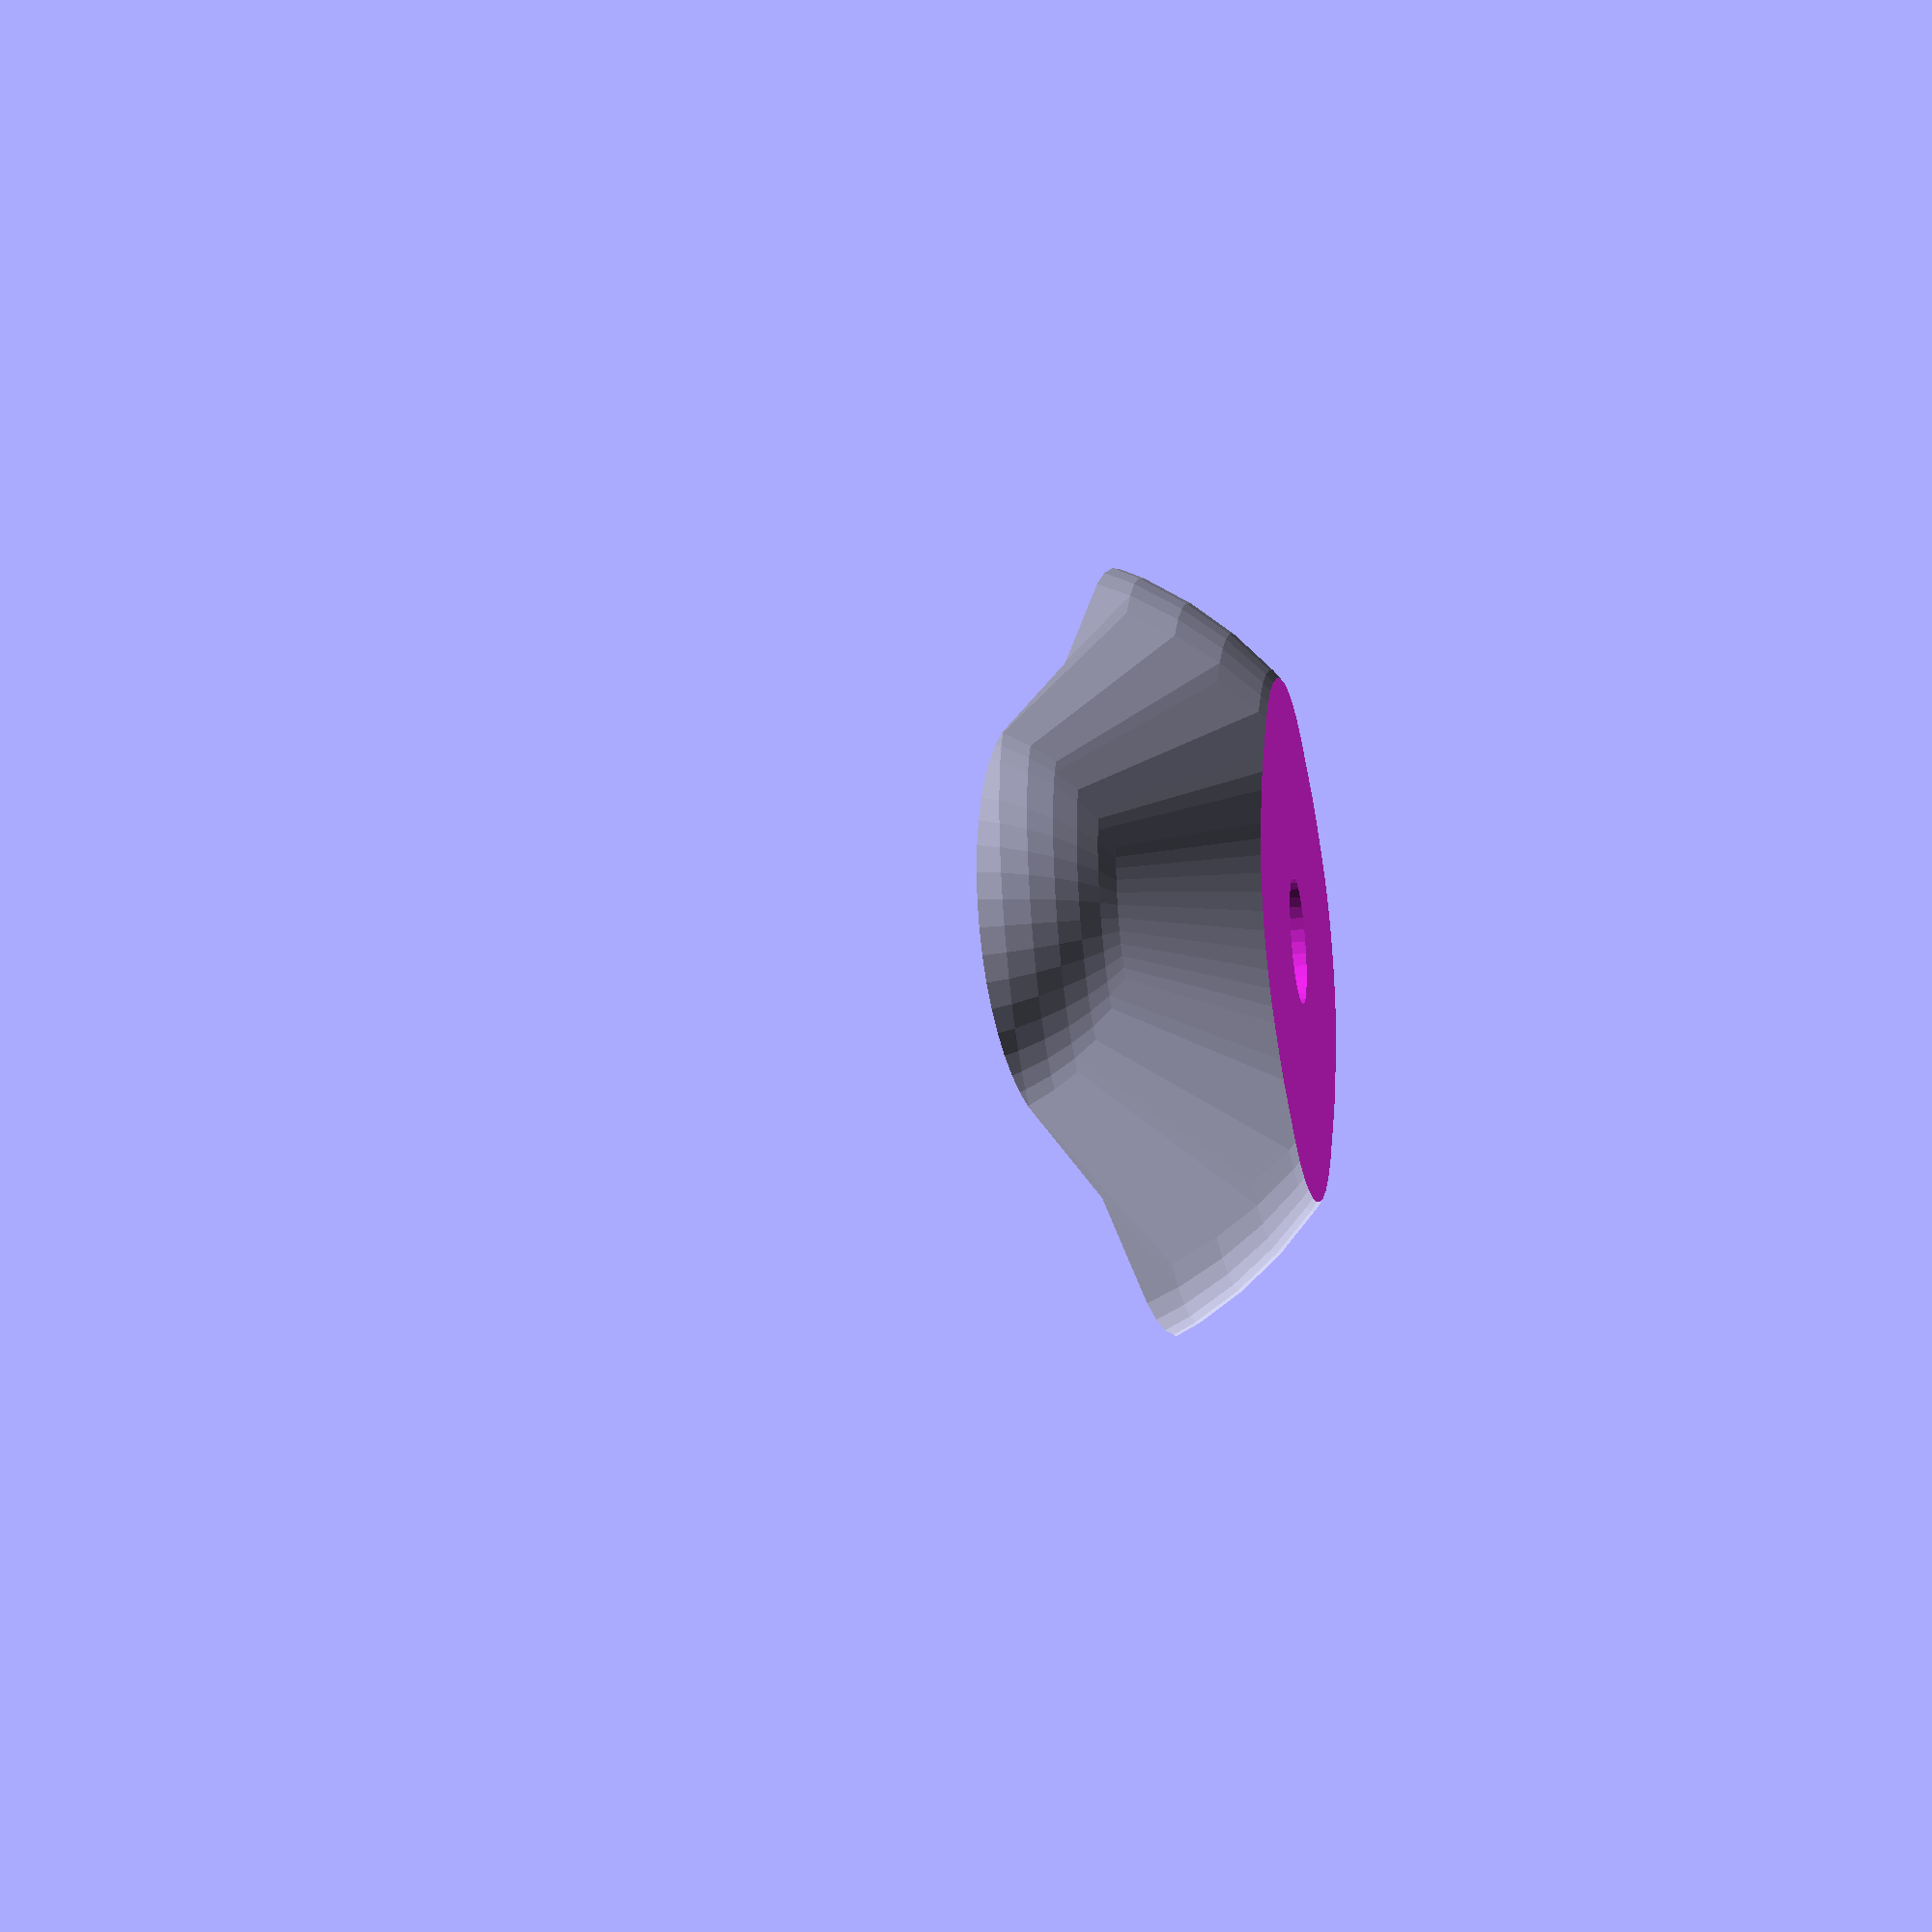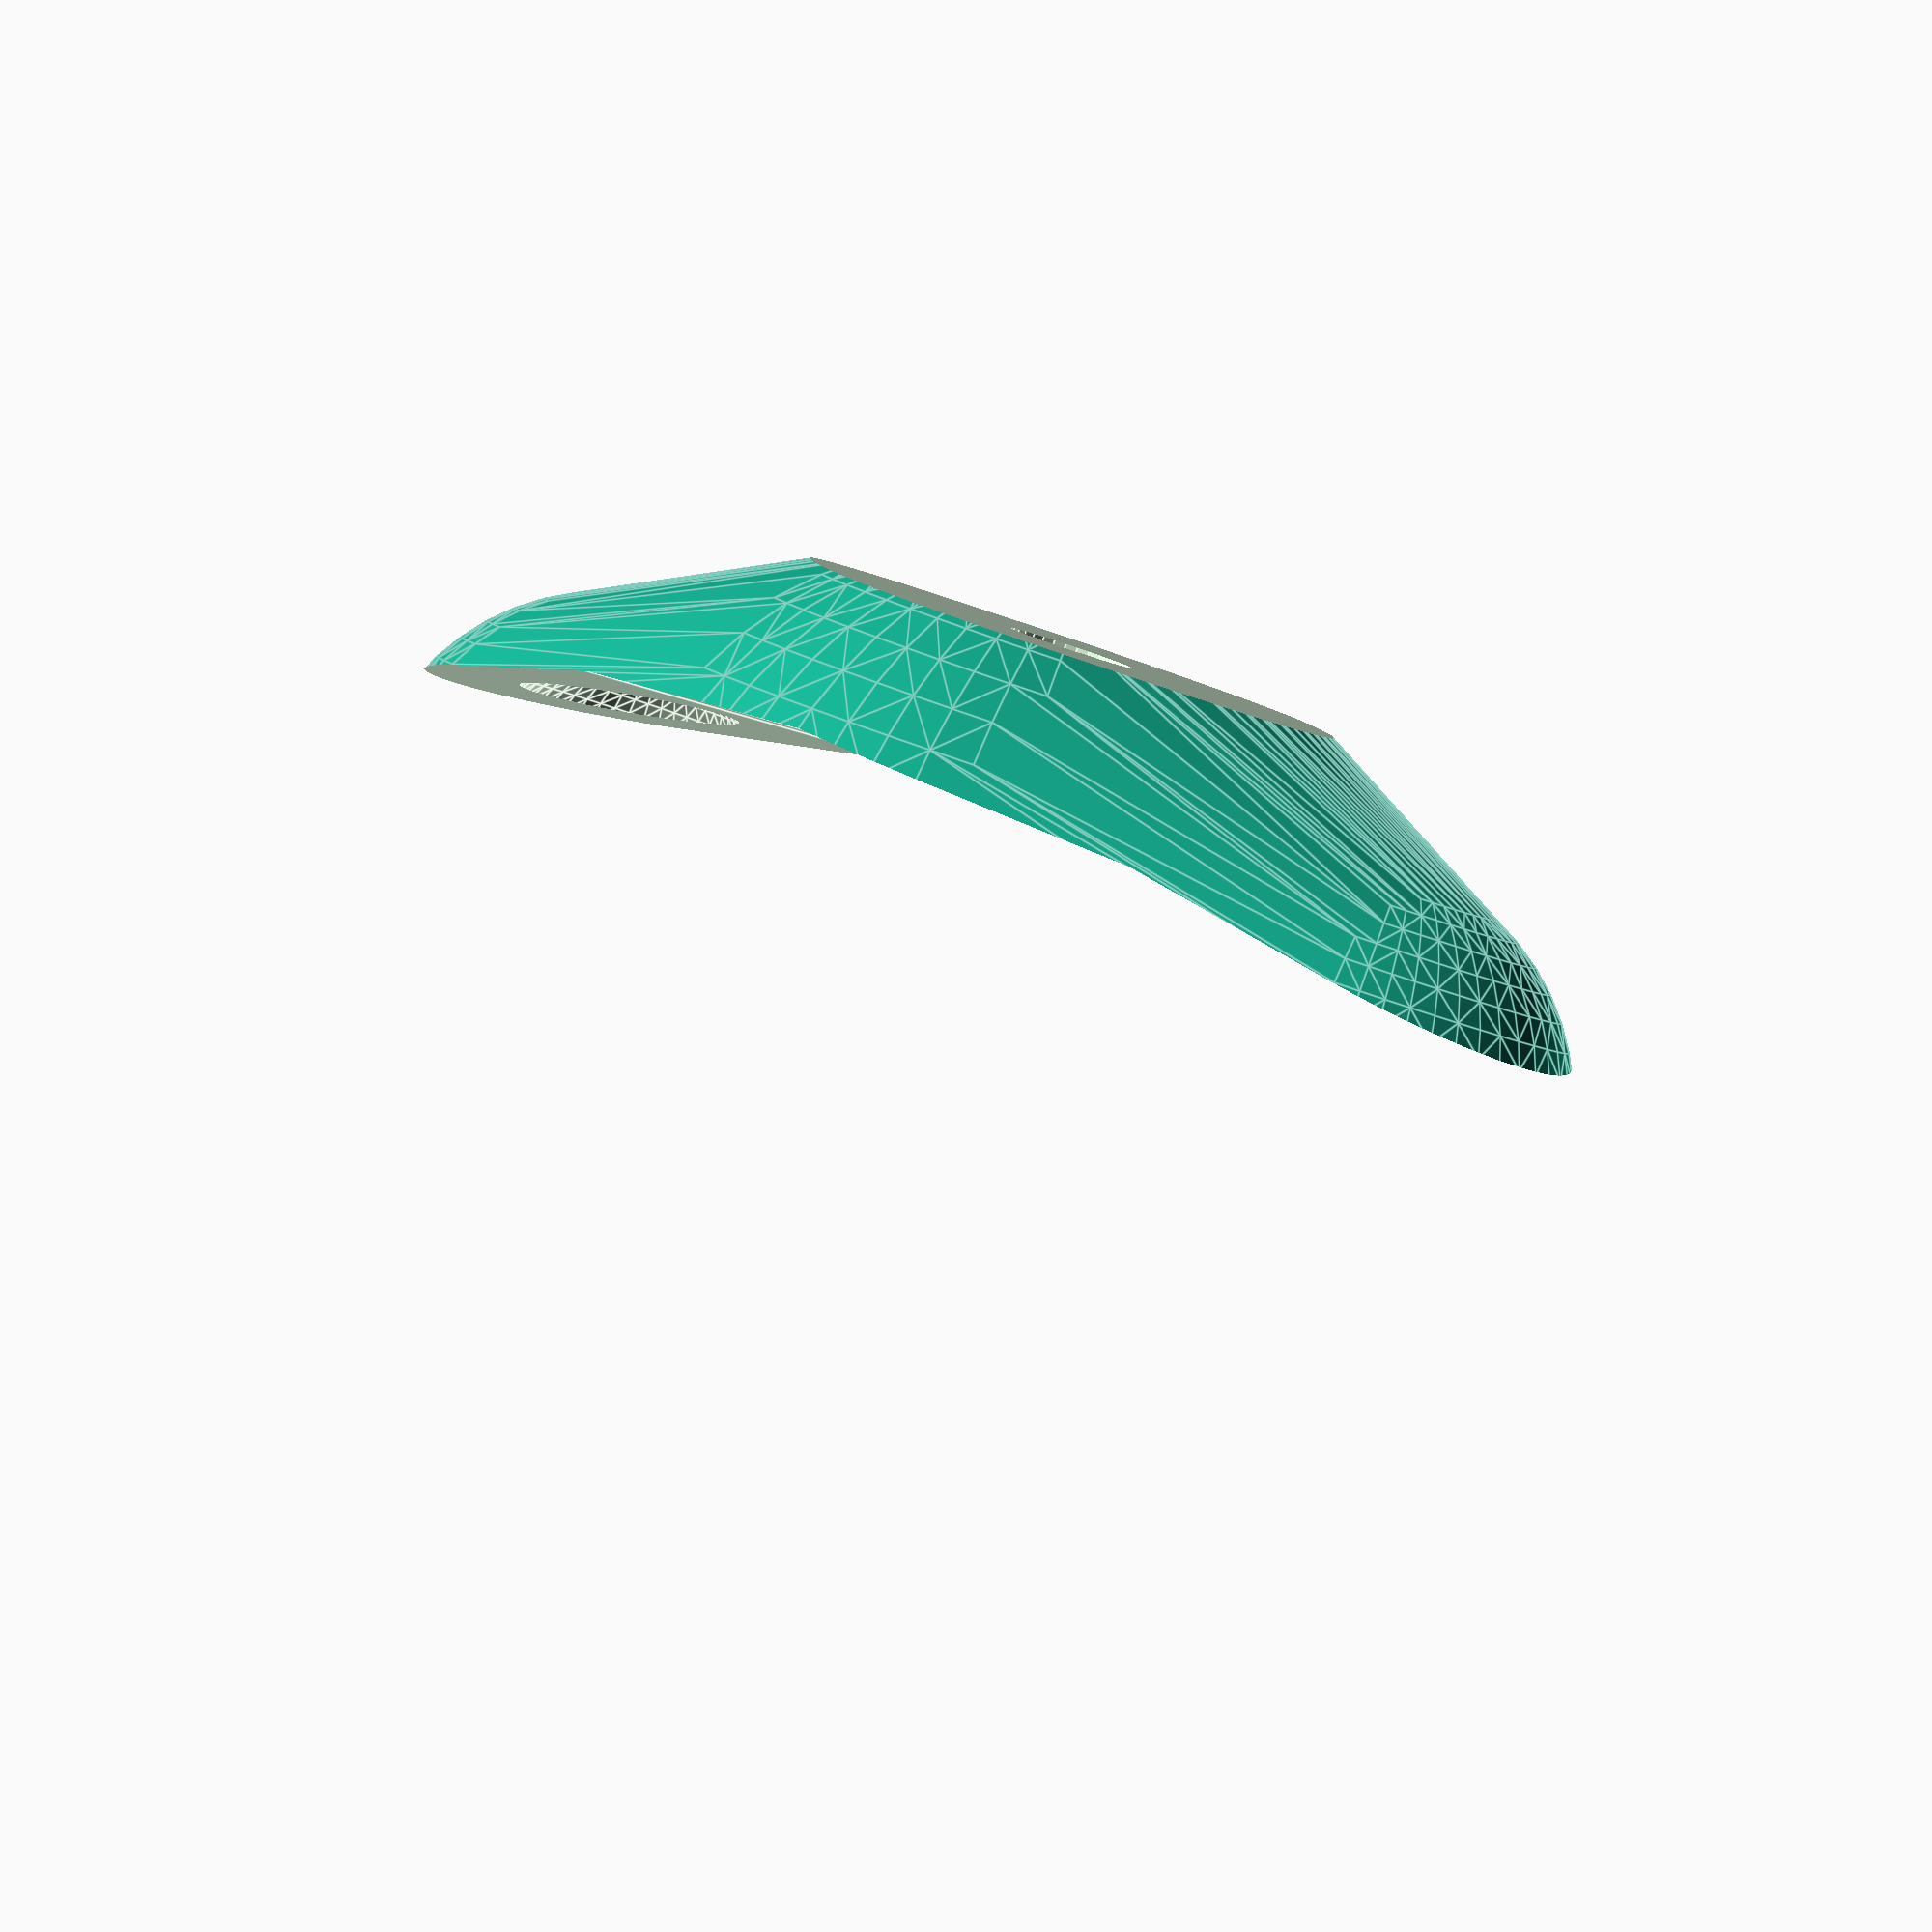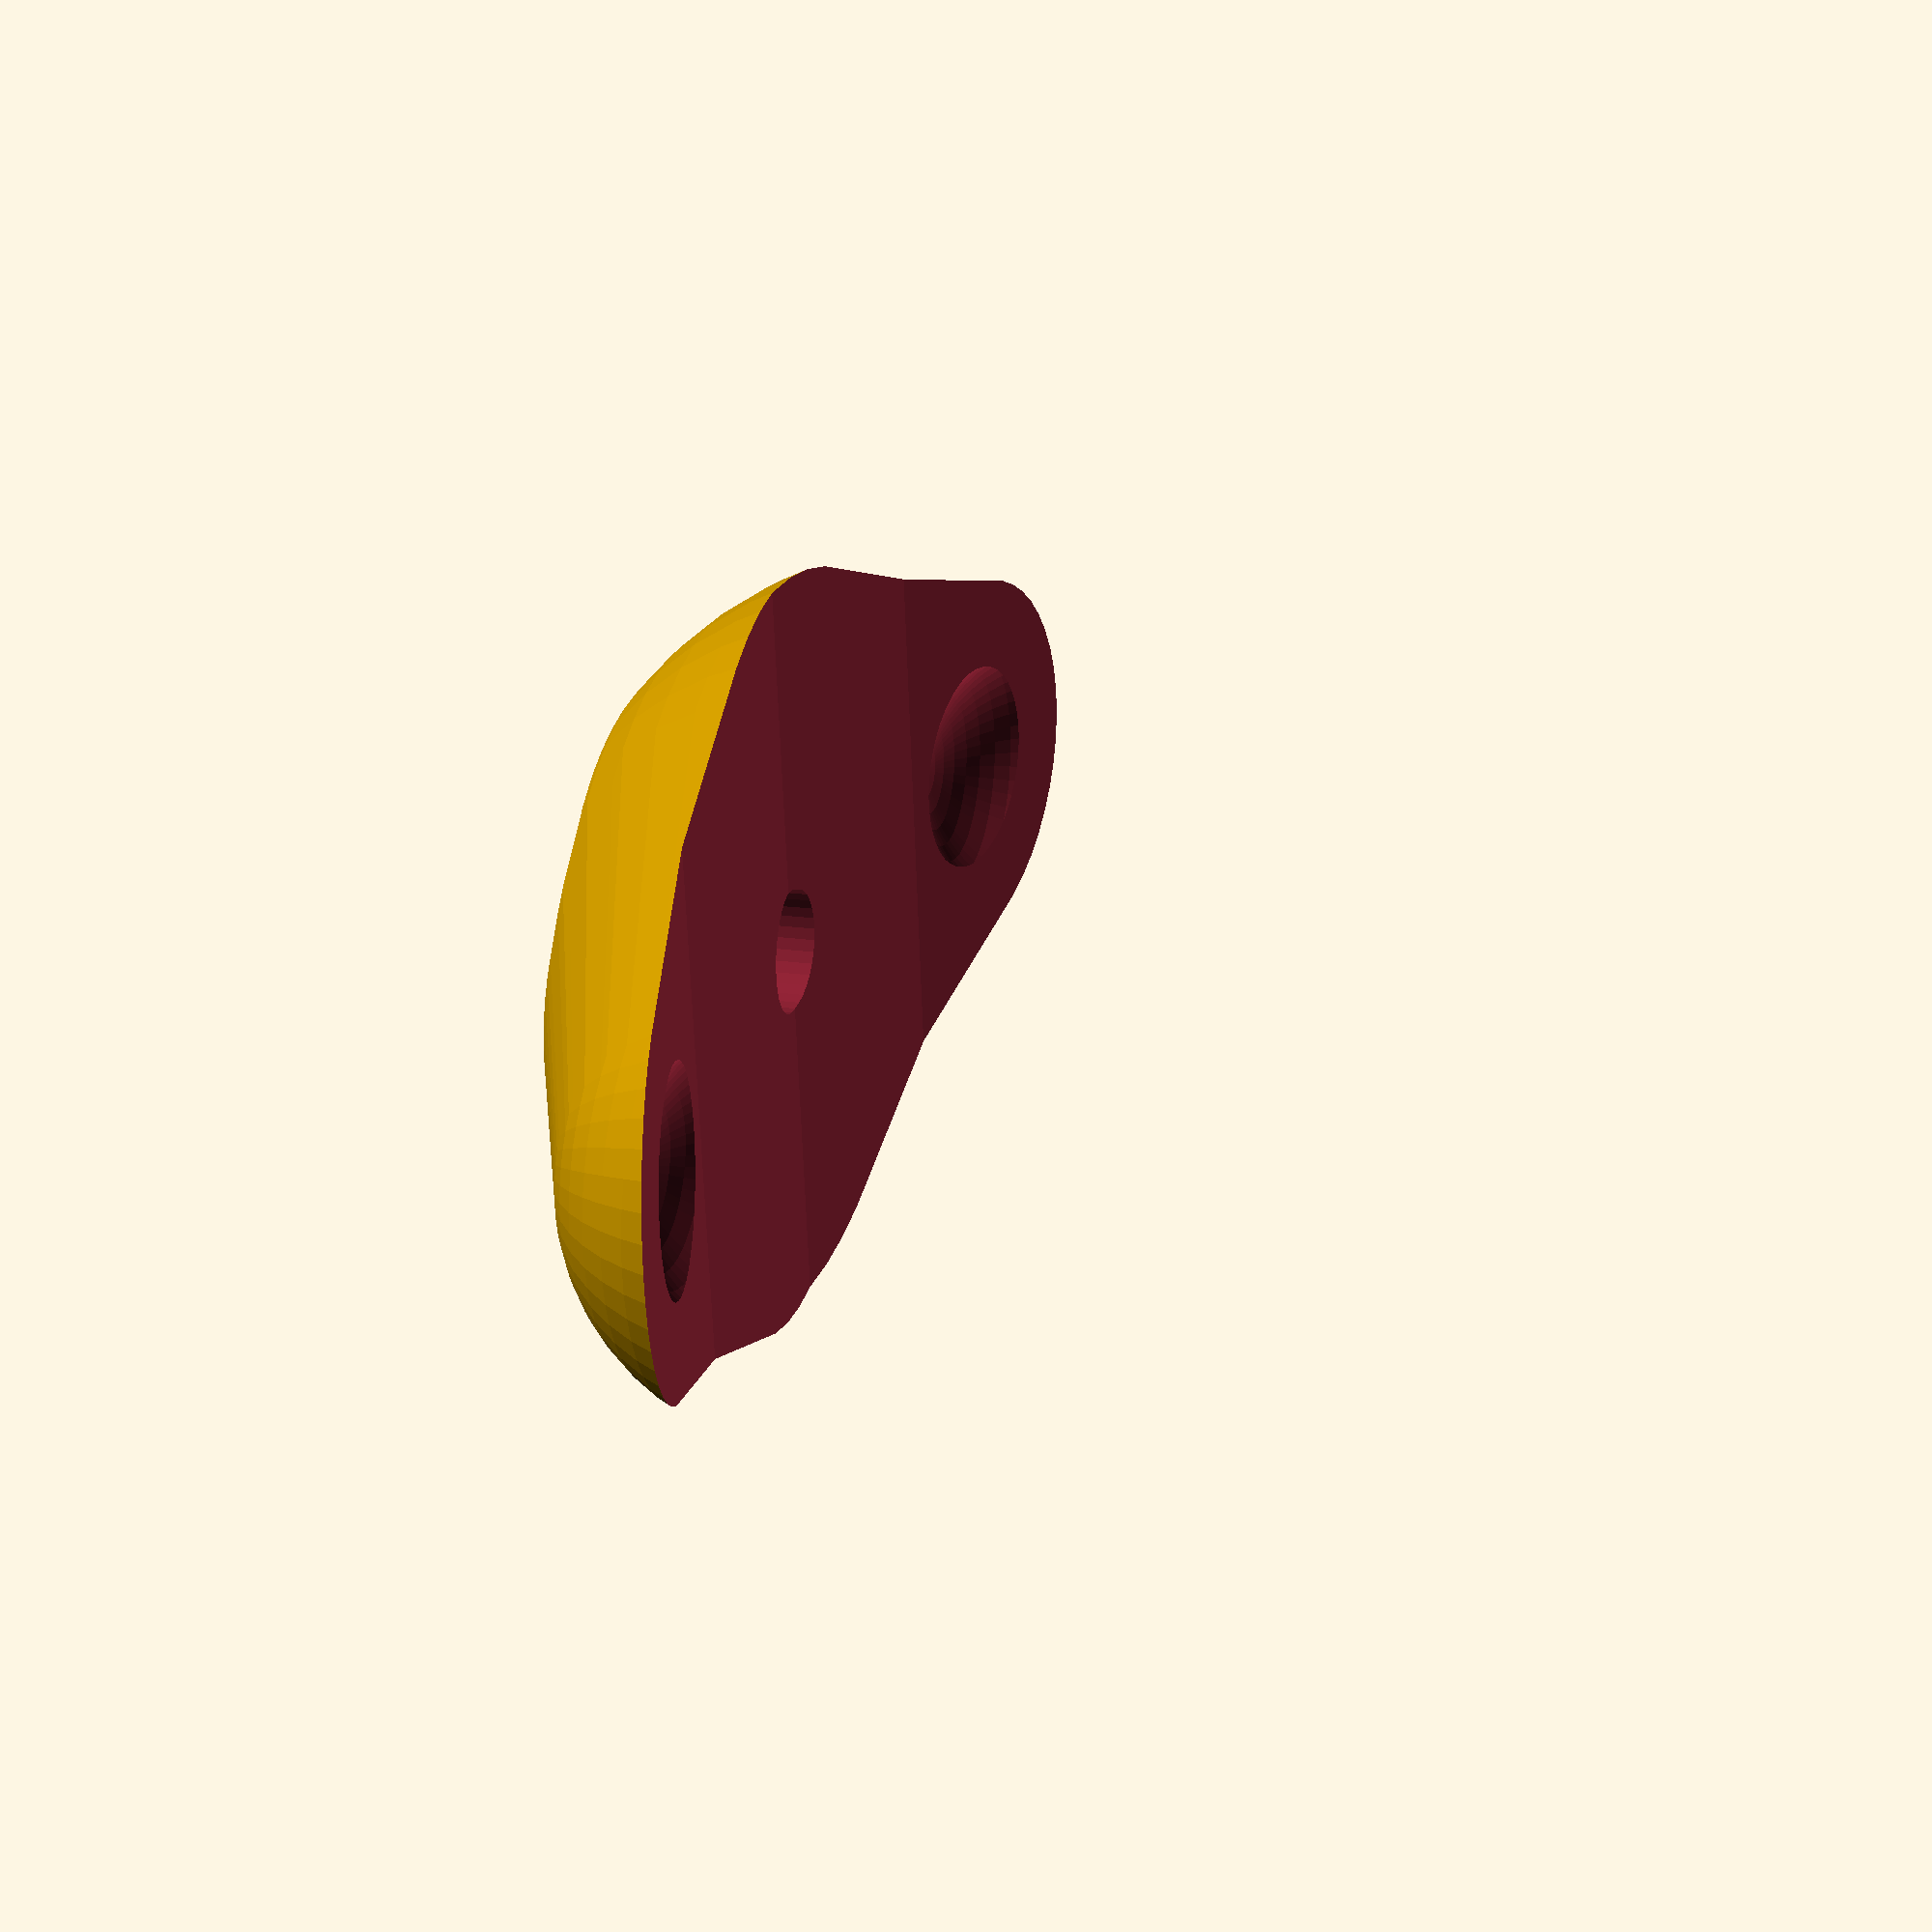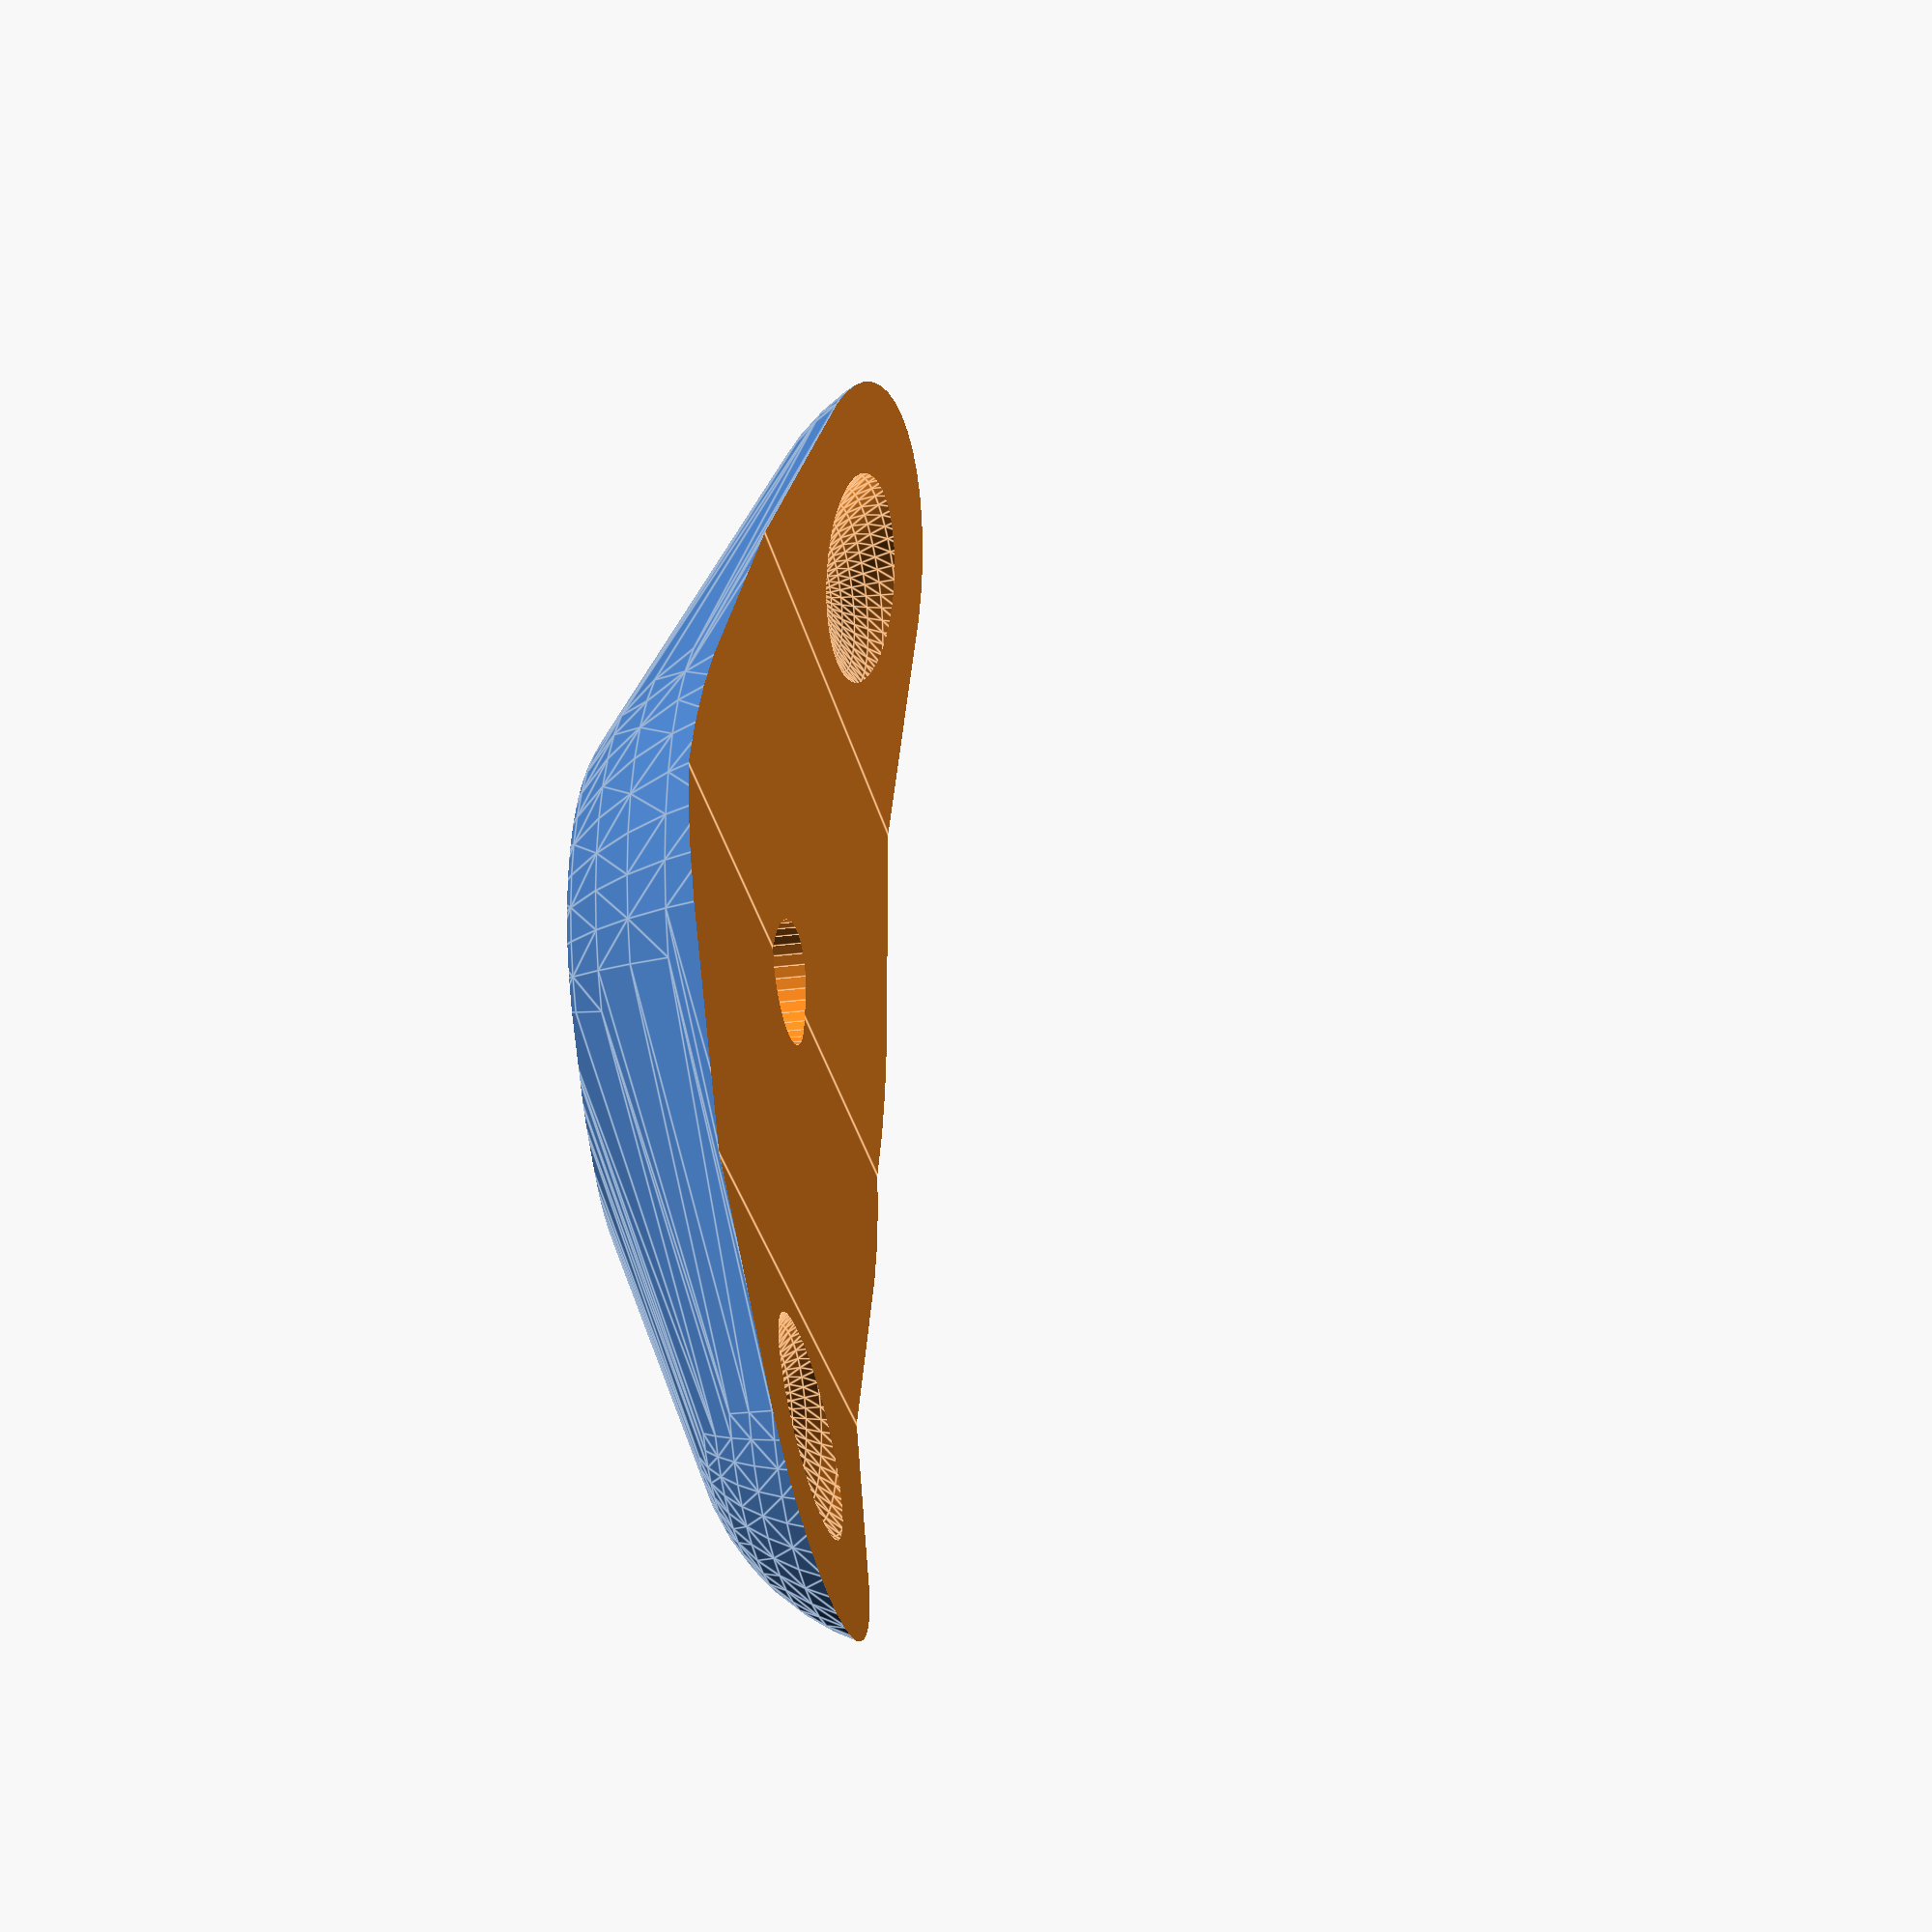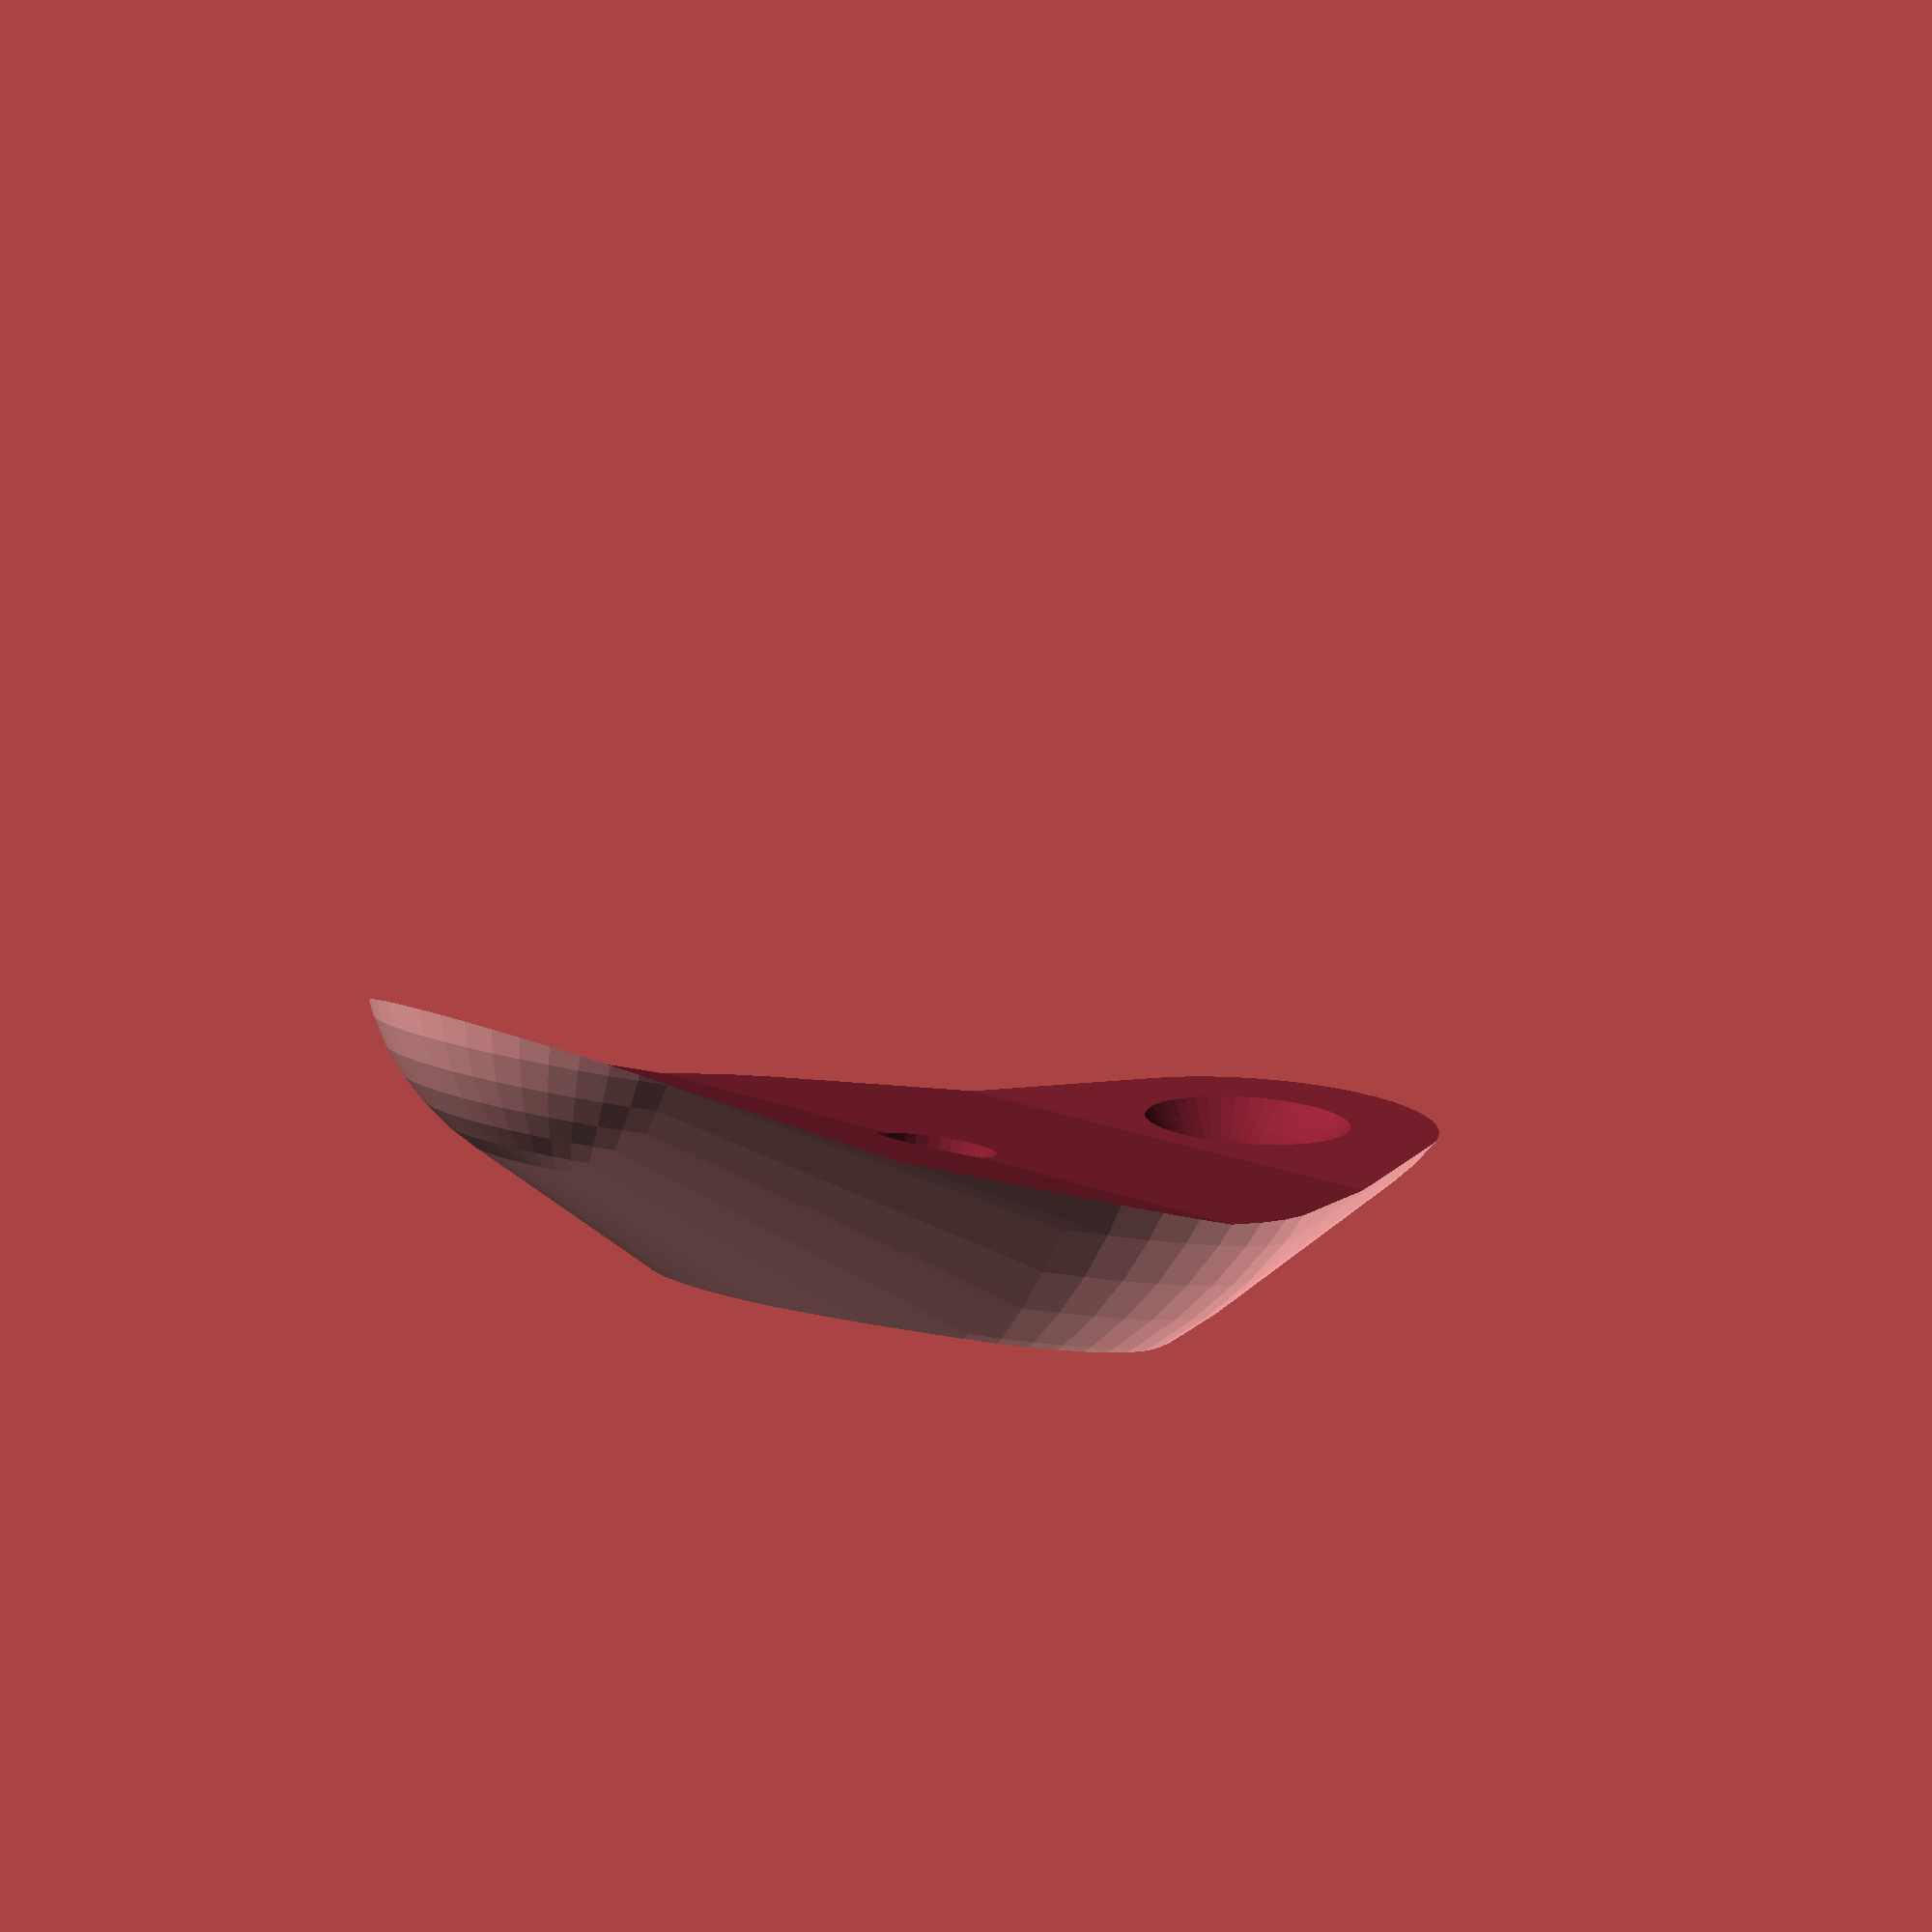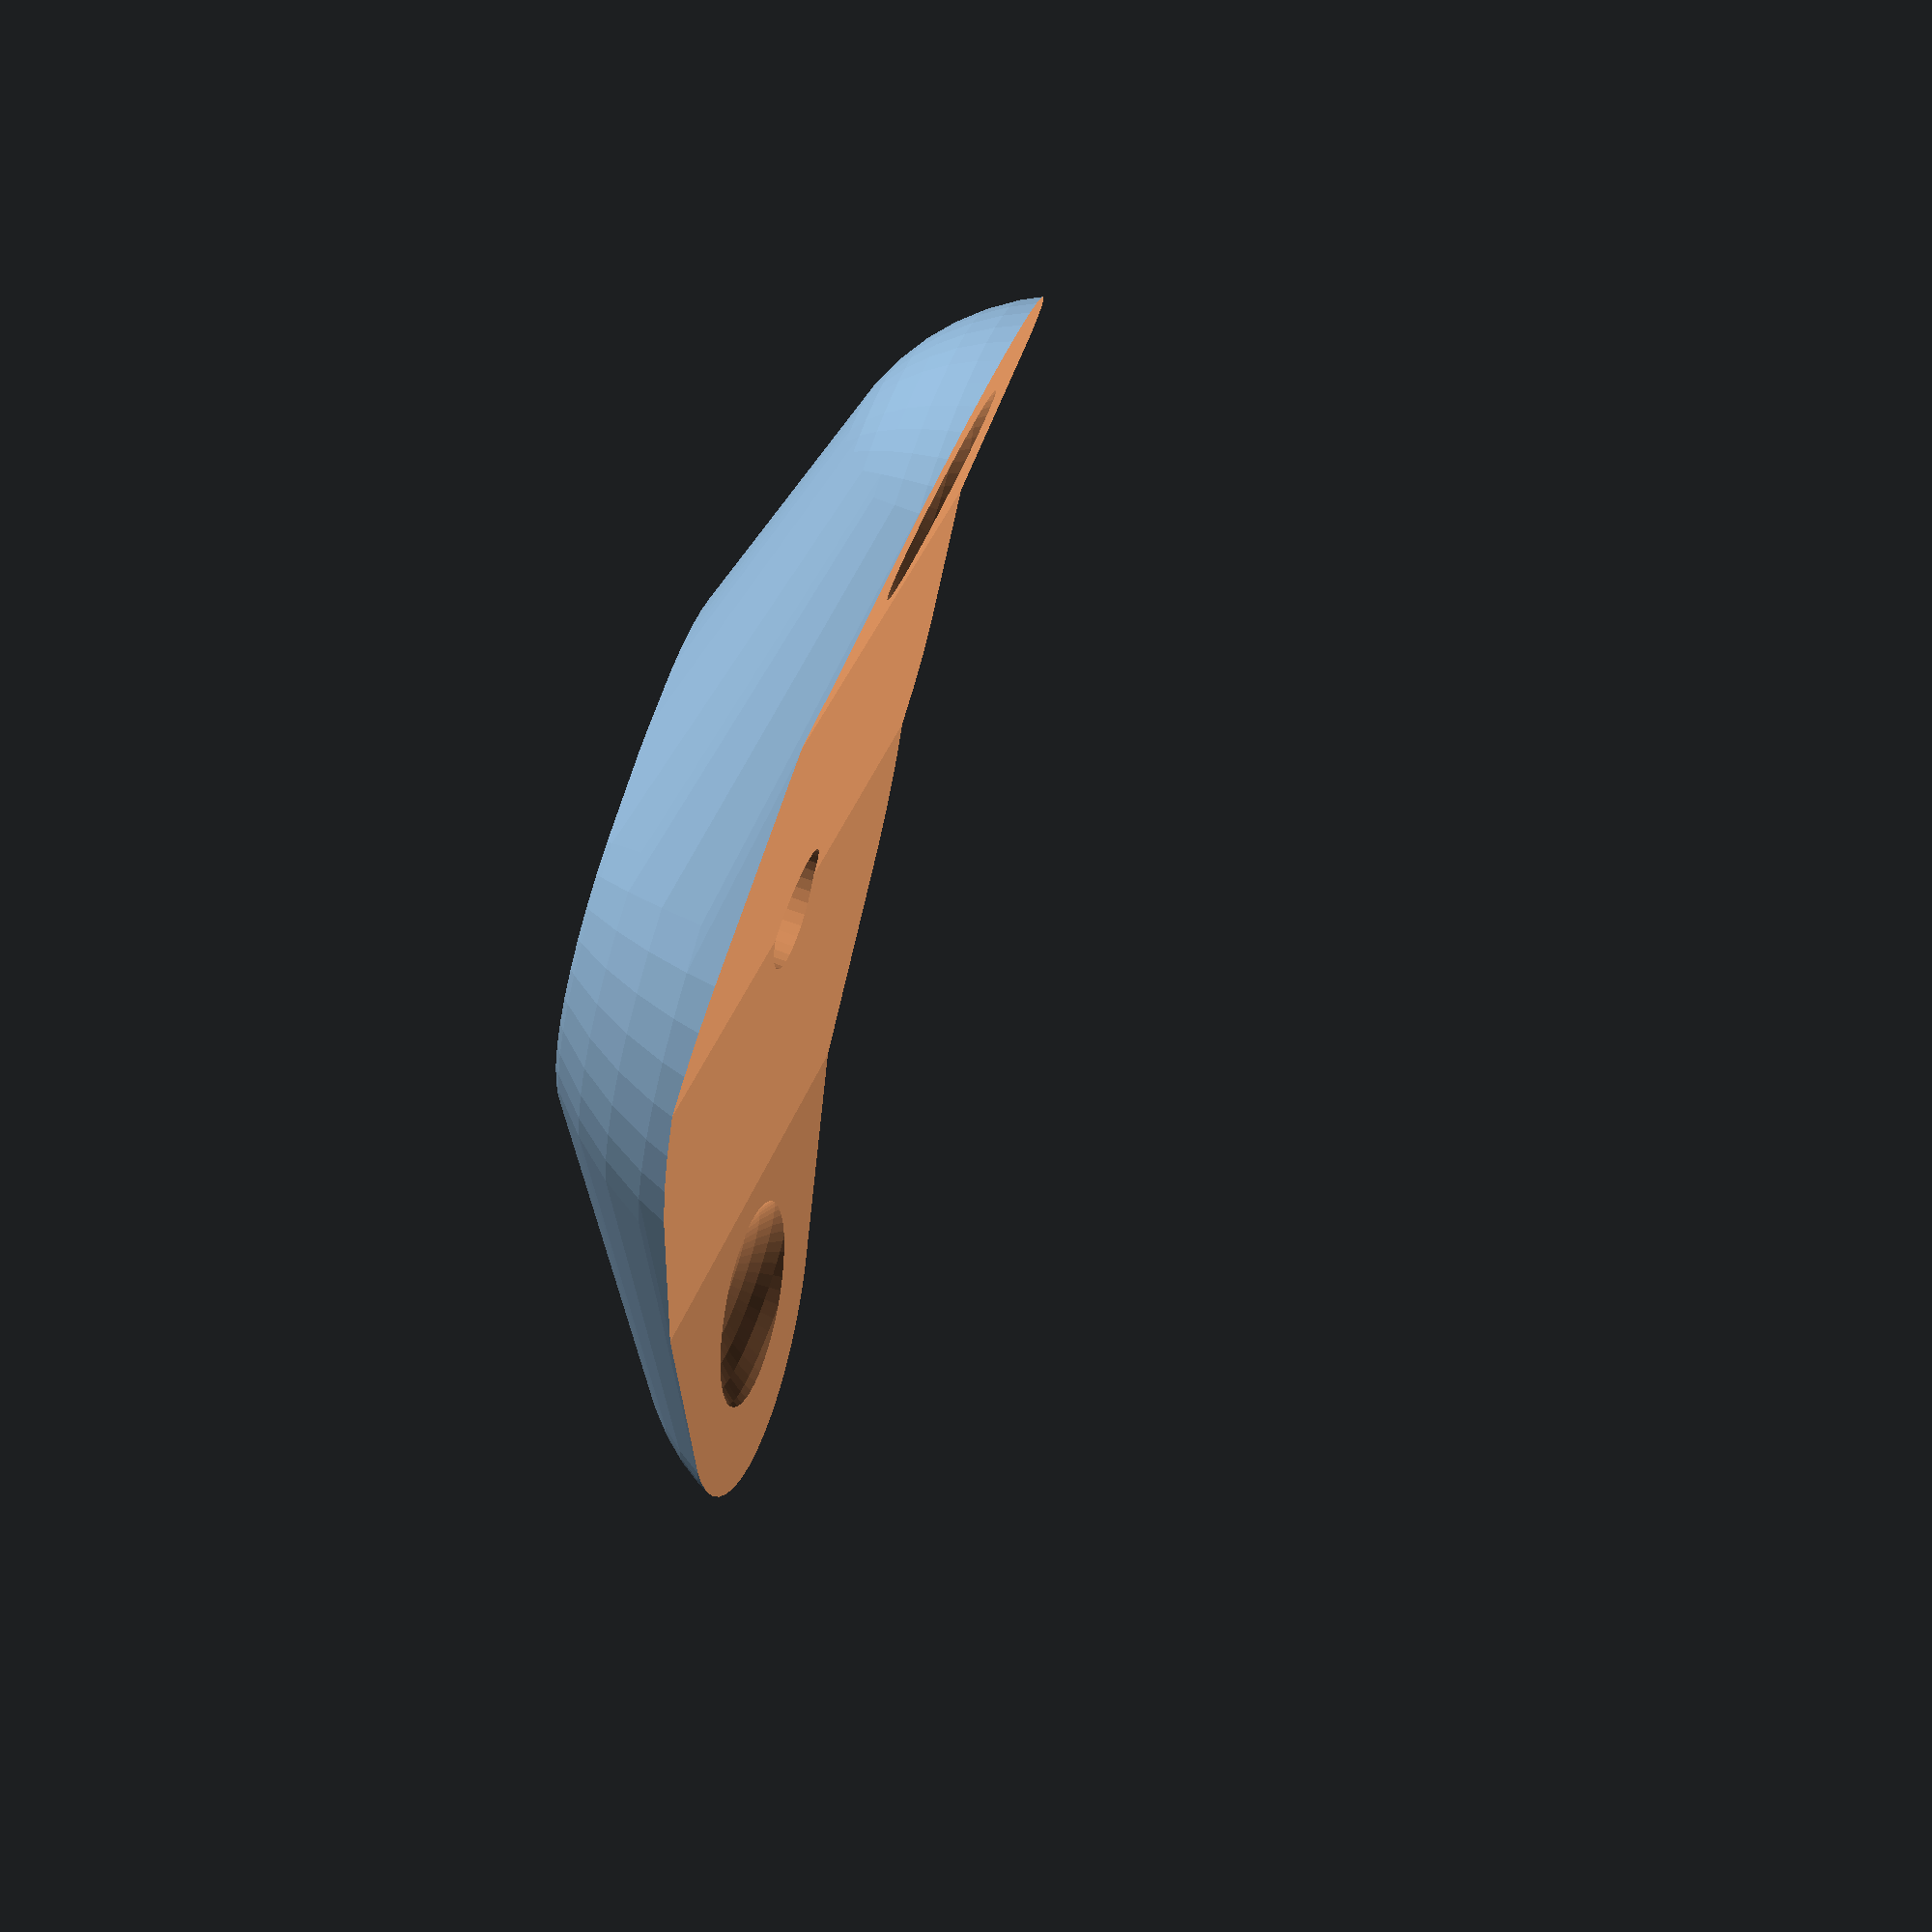
<openscad>
ds = 2.1;
//

difference(){
hull(){
sphere(d=14,$fn = 50);
translate([0,8,0]) sphere(d=8,$fn = 50);  
 translate([0,-8,0]) sphere(d=8,$fn = 50);    
}      
translate([-14,0,-(95/2-3)])rotate([0,90,0])cylinder(d=95,h=28,$fn=50);
translate([0,0,5.5])cylinder(d=16,h=28,$fn=50);
 cylinder(d=ds,h=67,$fn=33);   


//led
translate([0,-8,0.5]) sphere(d=5,$fn = 50);   
    
 translate([0,8,0.5]) sphere(d=5,$fn = 50);    
    }
  
 //drilling template
 /*   
difference(){
hull(){
sphere(d=14,$fn = 50);
translate([0,8,0]) sphere(d=10,$fn = 50);  
 translate([0,-8,0]) sphere(d=10,$fn = 50);    
}      
translate([-14,0,-(95/2-3)])rotate([0,90,0])cylinder(d=95,h=28,$fn=50);
translate([0,0,5.5])cylinder(d=16,h=28,$fn=50);
 cylinder(d=ds,h=67,$fn=33);   


//led
translate([0,-8,0.5]) cylinder(d=5.2,h=122,$fn = 50);    
    
 translate([0,8,0.5]) cylinder(d=5.2,h=122,$fn = 50);    
    }
     */ 
</openscad>
<views>
elev=35.4 azim=238.5 roll=277.6 proj=o view=wireframe
elev=88.0 azim=308.1 roll=341.6 proj=o view=edges
elev=342.5 azim=97.4 roll=105.8 proj=p view=solid
elev=204.2 azim=170.8 roll=77.3 proj=p view=edges
elev=266.6 azim=138.9 roll=10.2 proj=p view=wireframe
elev=109.0 azim=143.4 roll=70.3 proj=p view=solid
</views>
